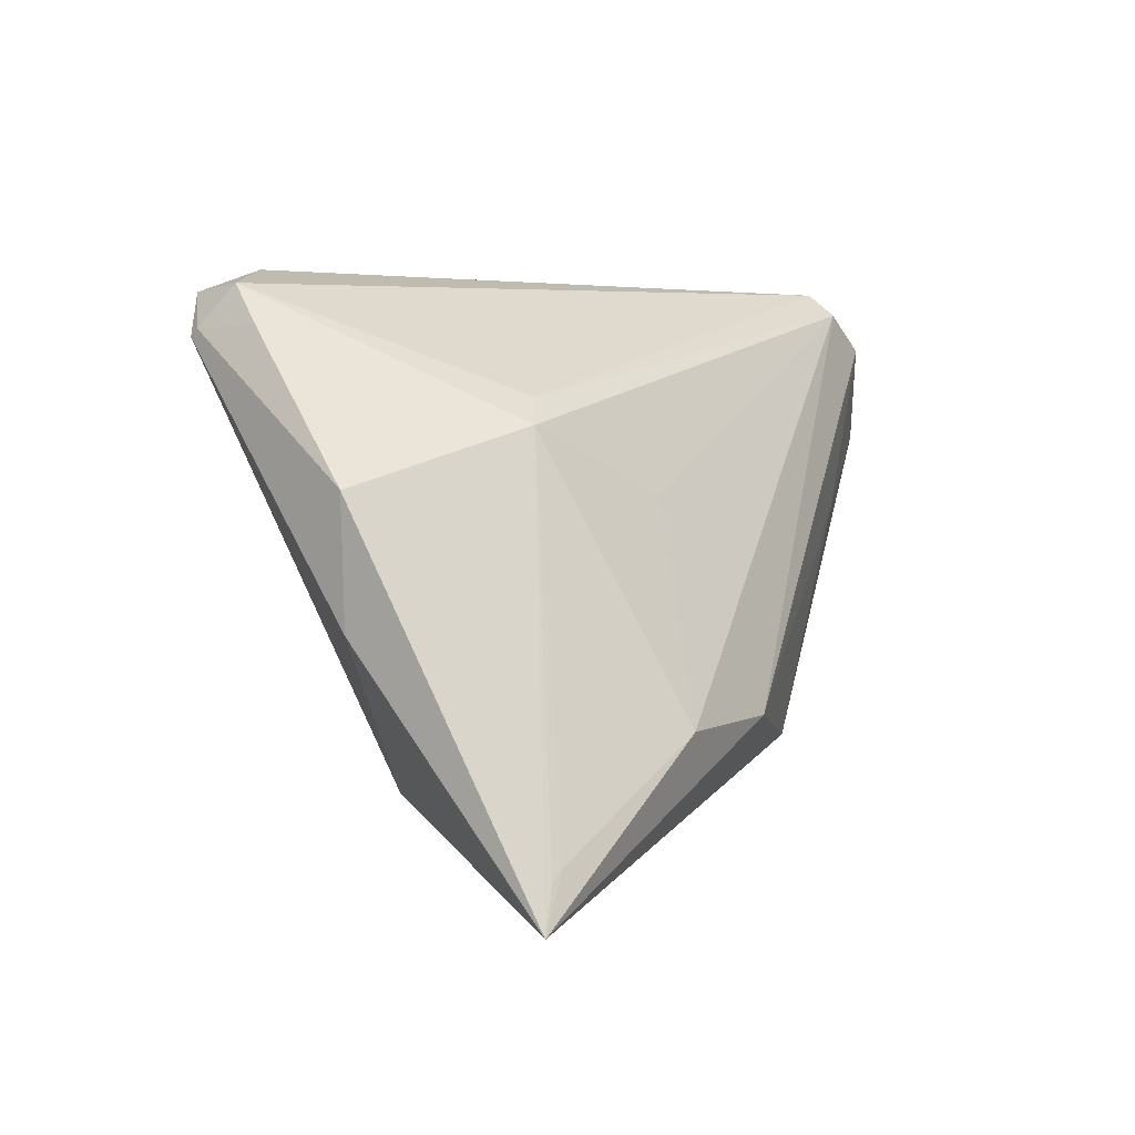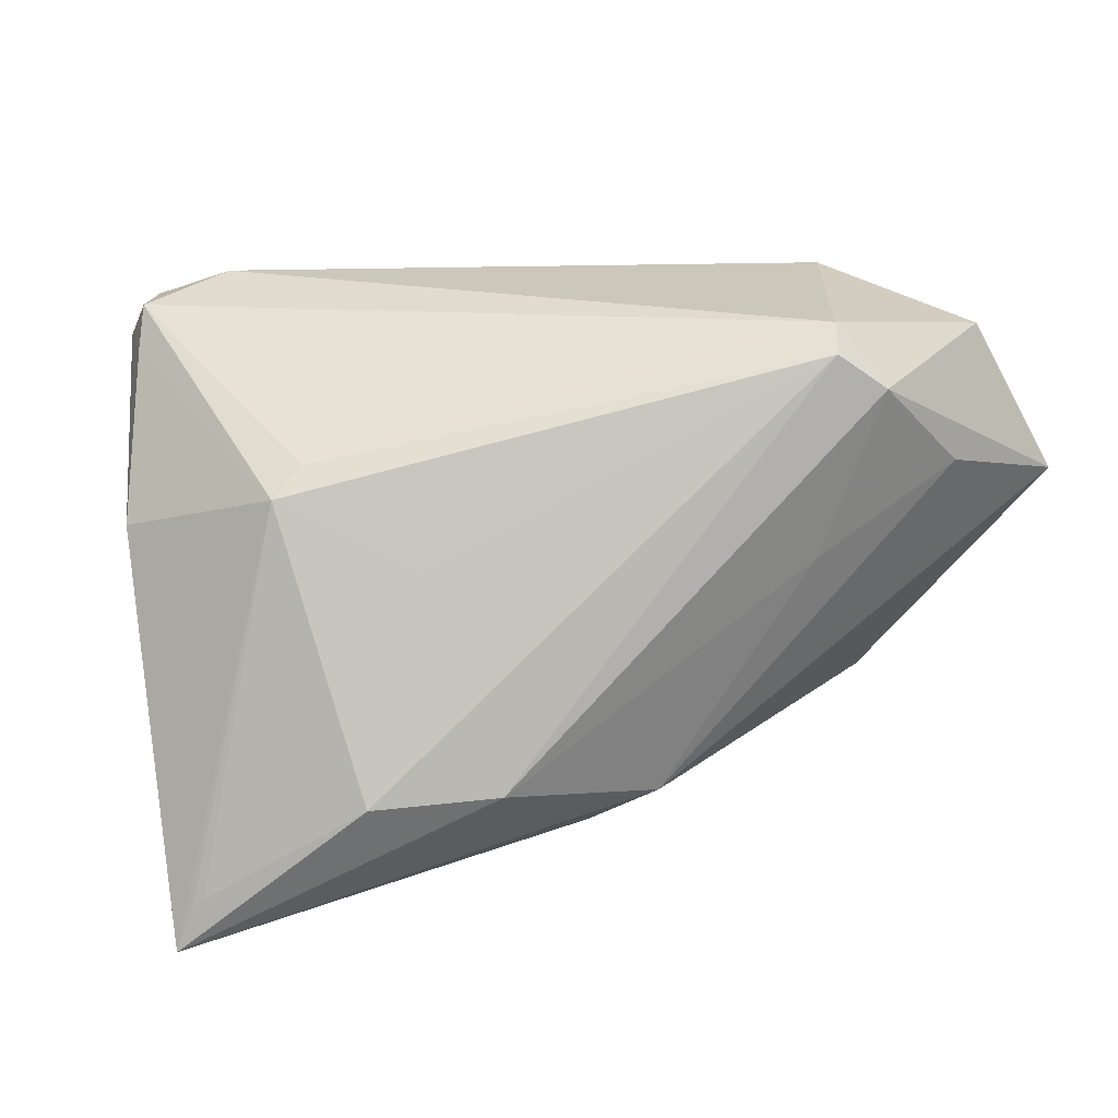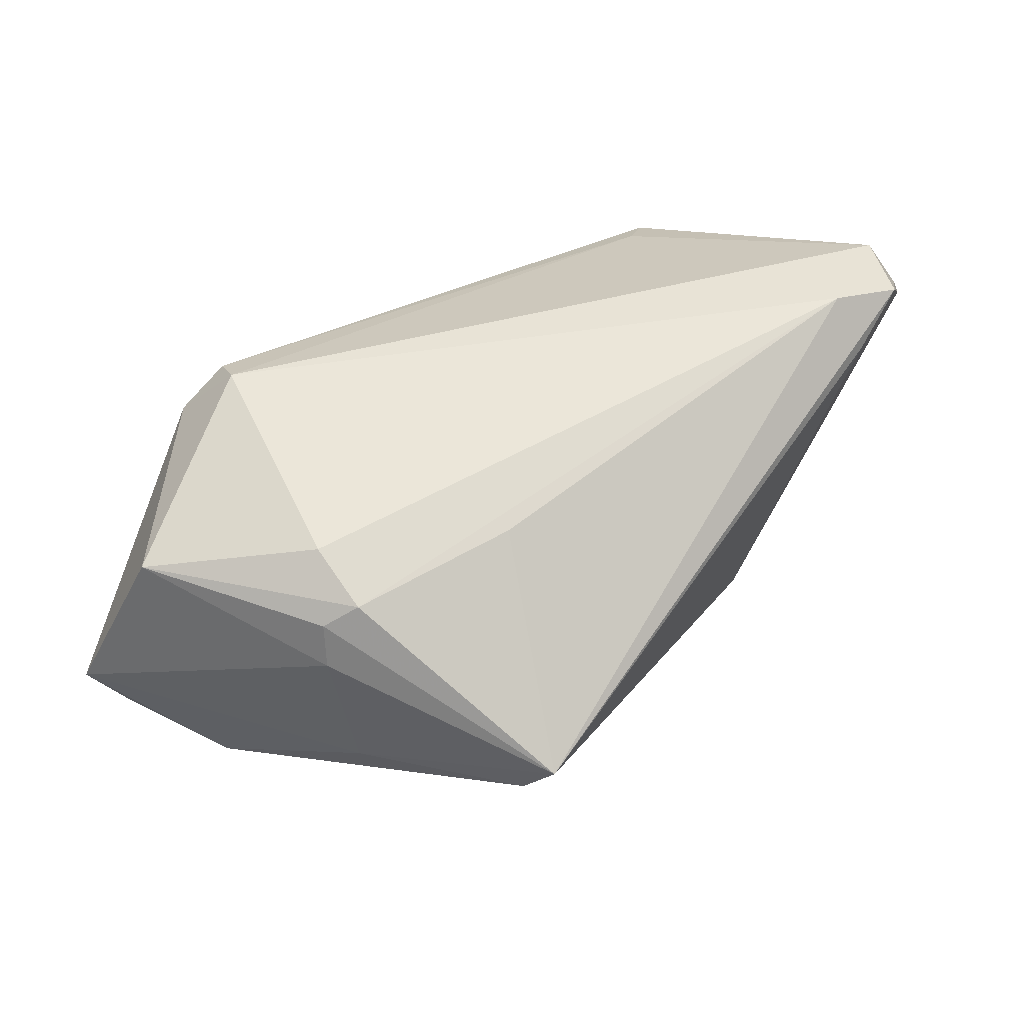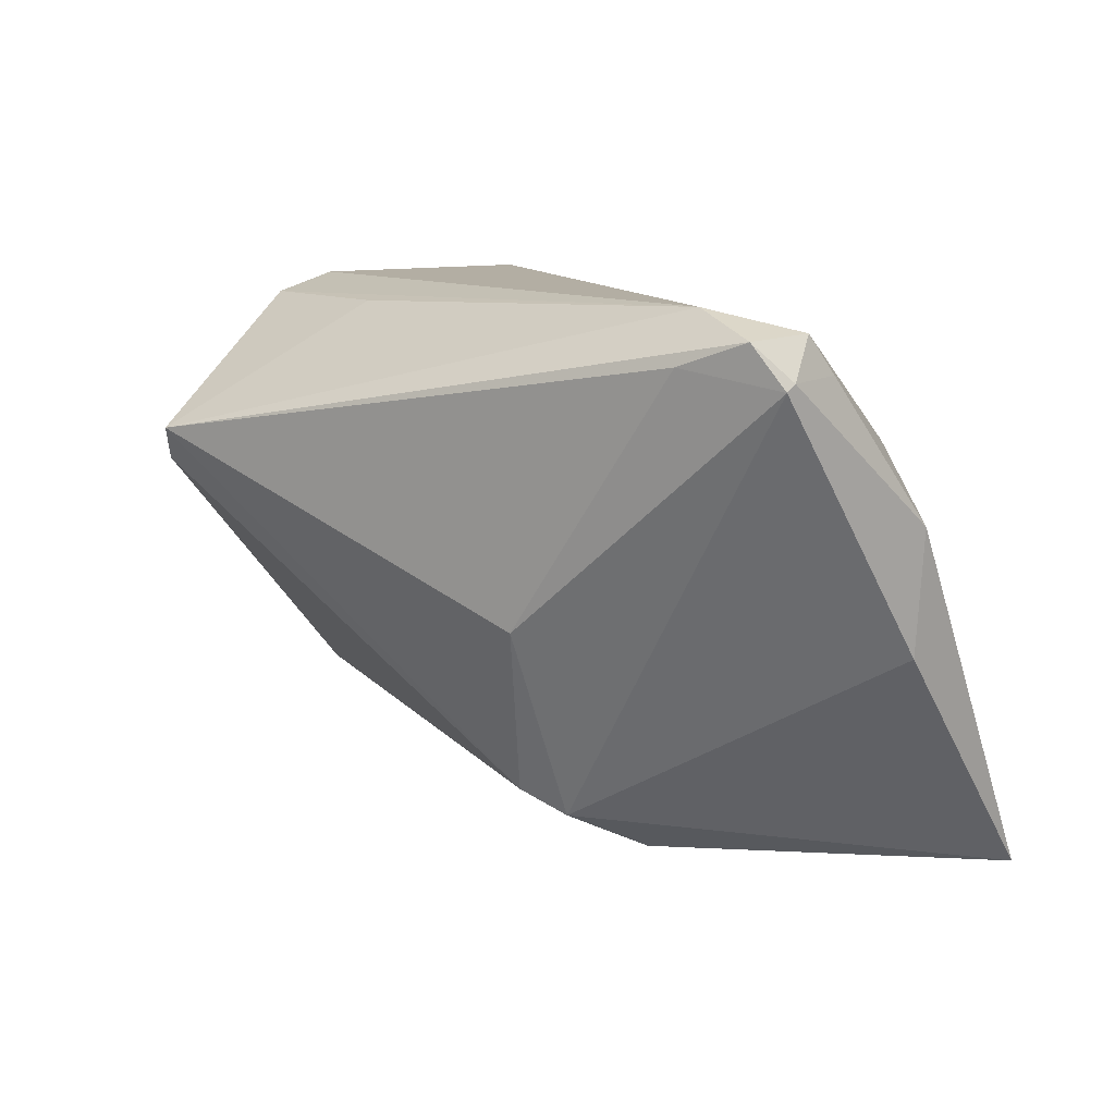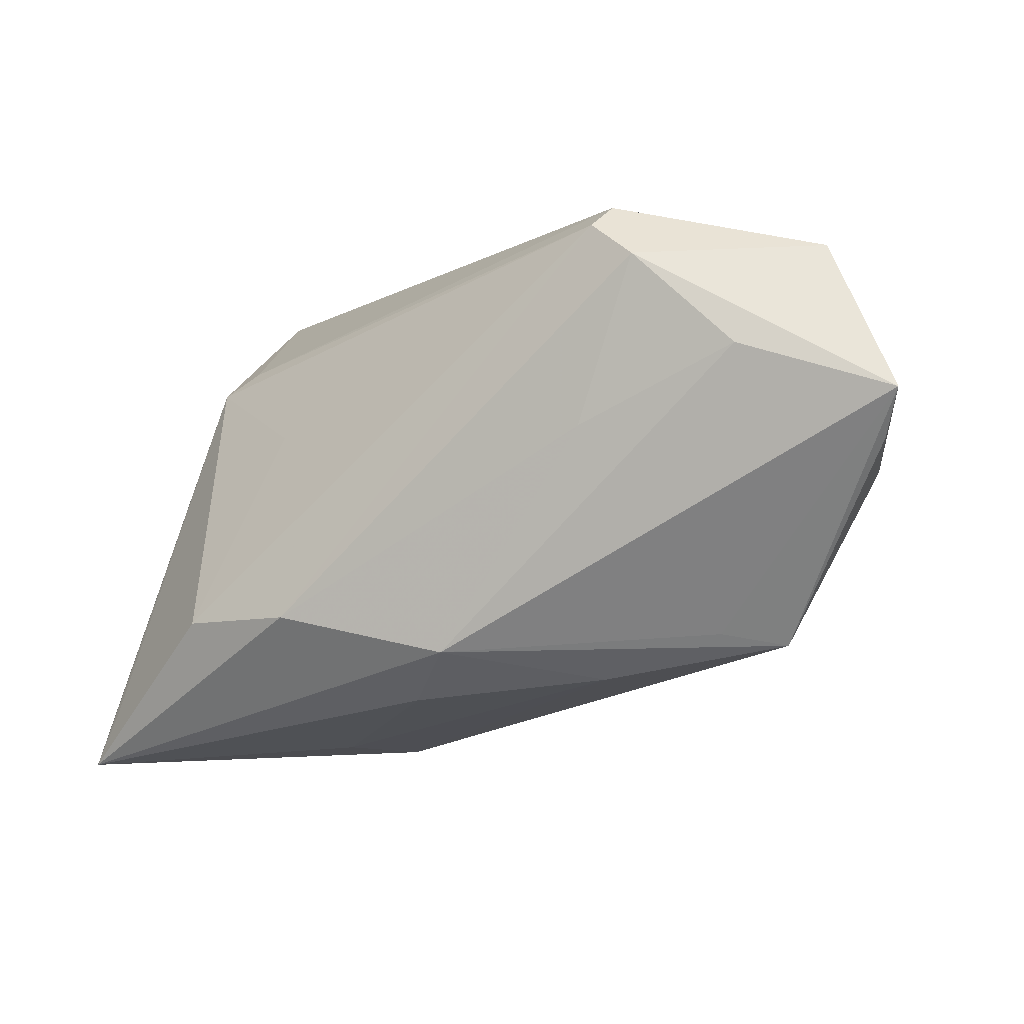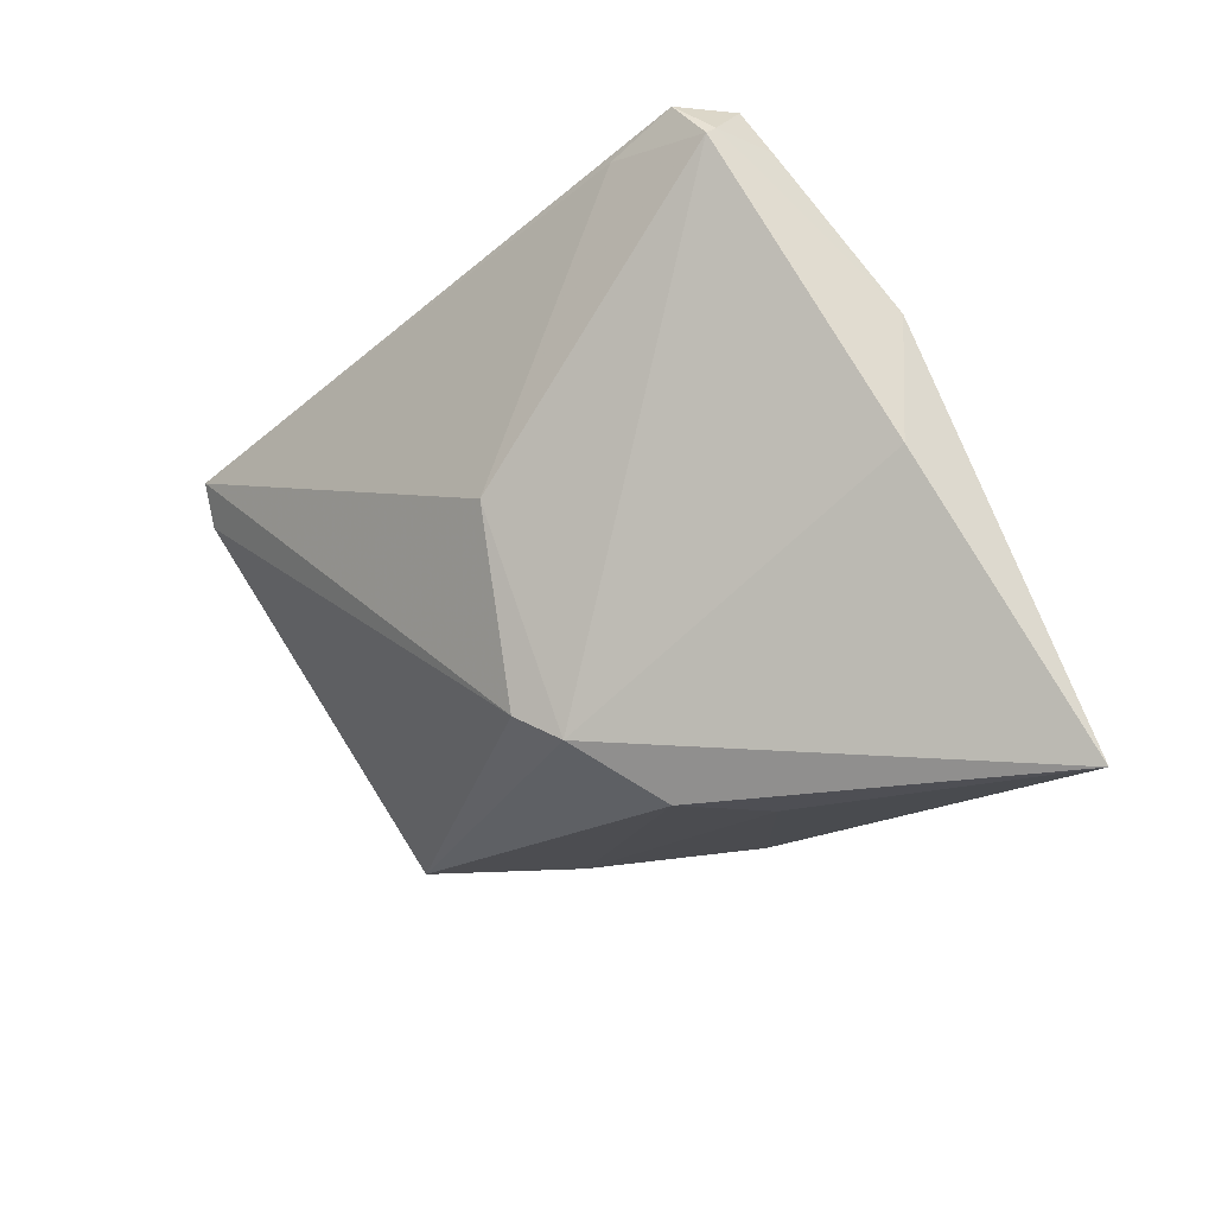
<metadata>
{"format":"obj","ext":"obj","renderer":"f3d","projection":"perspective","resolution":1024,"background":"white","views":[{"elev":2.4,"azim":-75.3,"up":"+Y"},{"elev":21.6,"azim":-27.1,"up":"+Y"},{"elev":57.5,"azim":125.9,"up":"+Y"},{"elev":10.9,"azim":-151.5,"up":"+Y"},{"elev":-5.4,"azim":18.4,"up":"+Y"},{"elev":-29.1,"azim":-136.1,"up":"+Y"}]}
</metadata>
<code>
v 0.04327 0.02074 -0.004477
v -0.02062 -0.01962 0.02804
v 0.01882 0.002712 0.02968
v 0.03242 -0.02182 0.01345
v -0.03857 0.02672 -0.03124
v -0.005634 -0.02801 -0.02076
v 0.0177 -0.0274 0.01407
v -0.04974 -0.009593 -0.01028
v 0.0002513 -0.02414 0.0266
v 0.02058 0.02698 0.02961
v -0.0443 0.02273 -0.0222
v 0.02612 0.02274 0.0318
v 0.03994 -0.0232 0.008788
v 0.05128 -0.001738 0.00735
v 0.0379 0.02761 -0.005334
v -0.0516 -0.0322 0.01319
v -0.05279 -0.03337 0.01248
v -0.03886 0.01209 0.006842
v 0.02229 0.0297 0.02631
v -0.01597 -0.03708 -0.007782
v 0.01952 0.02762 -0.01313
v -0.05072 0.005369 -0.01038
v -0.0424 0.02163 -0.03035
v 0.03792 0.009166 -0.02861
v 0.04728 0.02475 0.01964
v -0.0549 -0.03867 0.01236
v -0.01033 -0.03132 -0.01786
v -0.03465 0.01519 0.00561
v -0.03089 0.0297 -0.02704
v 0.05406 0.0009239 0.02051
v -0.005336 -0.02996 0.01964
v 0.04649 -0.01185 0.01342
v -0.0425 0.02728 -0.02512
v 0.03793 0.01177 0.02952
v 0.04128 0.02534 -0.002735
v 0.03613 0.01326 -0.03177
v 0.05622 0.006377 0.02452
v -0.03526 -0.02003 0.02332
v -0.009291 -0.007224 -0.02939
v 0.04514 0.007076 -0.009587
v -0.02165 -0.03627 0.002121
v 0.03544 0.0297 0.0023
v -0.03036 0.02376 -0.03177
v -0.04291 0.0225 -0.02939
v -0.02527 0.004528 0.01718
f 39 36 6
f 6 36 24
f 24 13 6
f 24 14 13
f 21 15 36
f 25 15 42
f 5 36 43
f 36 39 43
f 5 43 23
f 23 43 39
f 10 18 45
f 7 20 13
f 13 9 7
f 6 13 27
f 13 20 27
f 27 20 26
f 26 8 27
f 8 23 27
f 27 39 6
f 27 23 39
f 26 9 2
f 37 1 25
f 36 15 35
f 35 1 36
f 35 15 25
f 25 1 35
f 15 21 29
f 29 42 15
f 29 36 5
f 29 21 36
f 5 33 29
f 28 18 10
f 28 33 18
f 5 23 44
f 44 33 5
f 44 23 8
f 26 18 22
f 22 8 26
f 22 44 8
f 26 20 41
f 20 7 41
f 31 9 26
f 31 7 9
f 26 41 31
f 31 41 7
f 10 45 38
f 38 2 10
f 38 45 18
f 26 2 38
f 12 37 25
f 10 2 12
f 4 9 13
f 13 37 4
f 4 37 9
f 30 37 13
f 14 37 30
f 36 1 40
f 1 37 40
f 40 24 36
f 14 24 40
f 40 37 14
f 19 29 33
f 19 28 10
f 33 28 19
f 42 29 19
f 25 42 19
f 19 12 25
f 10 12 19
f 33 44 11
f 44 22 11
f 18 33 11
f 11 22 18
f 26 38 16
f 16 38 18
f 9 37 34
f 37 12 34
f 13 14 32
f 32 30 13
f 14 30 32
f 17 18 26
f 26 16 17
f 17 16 18
f 9 34 3
f 3 34 12
f 3 2 9
f 3 12 2

</code>
